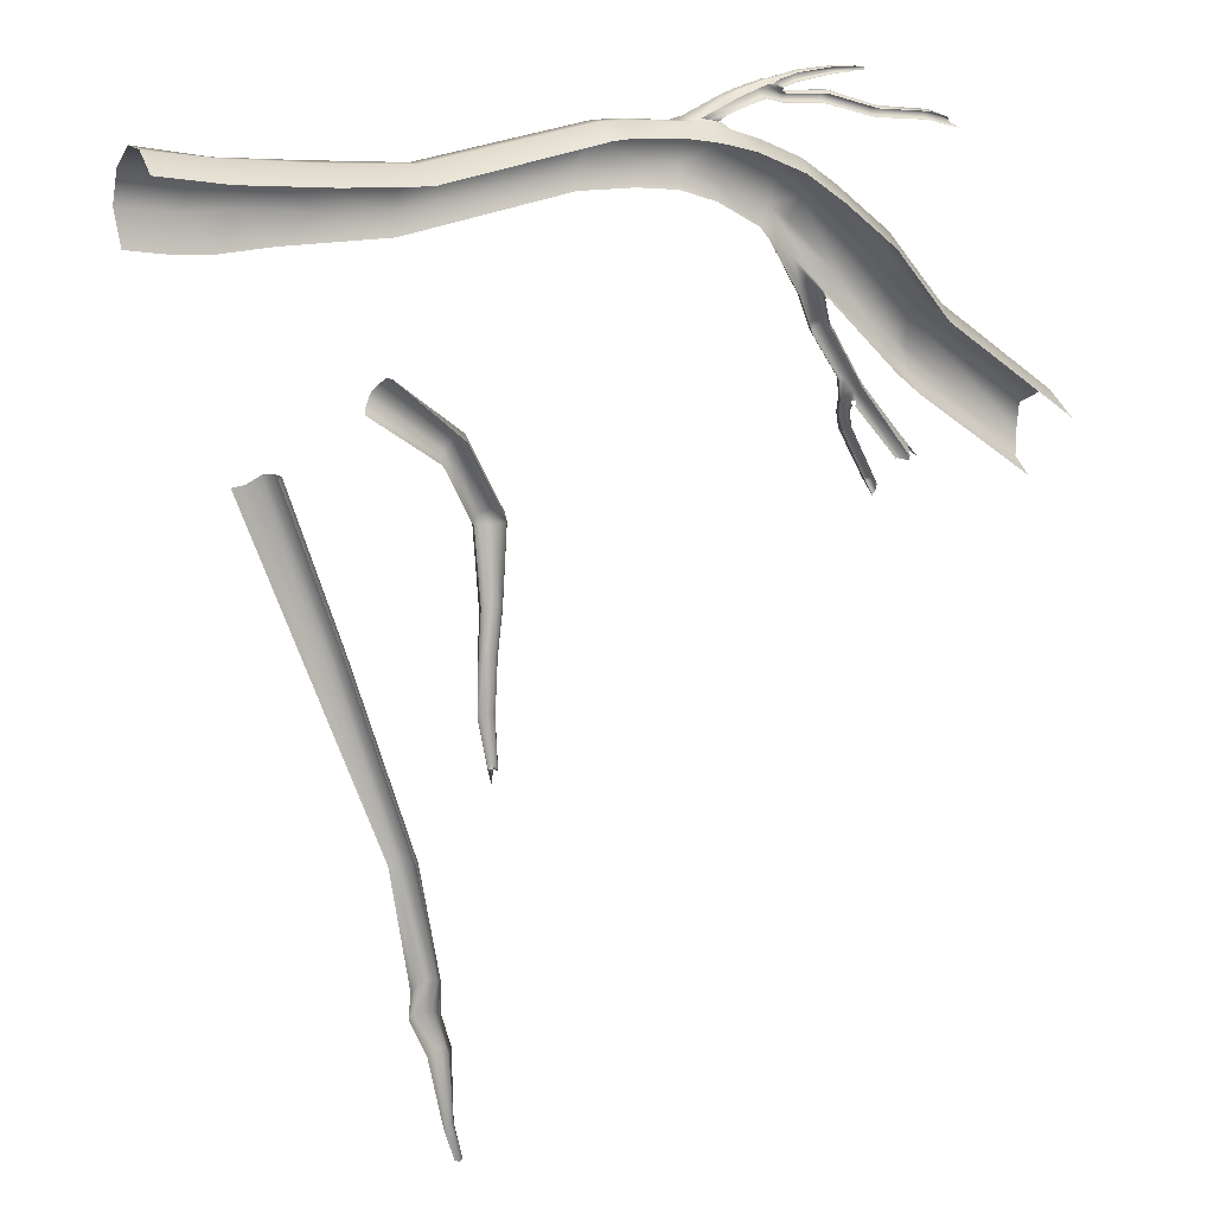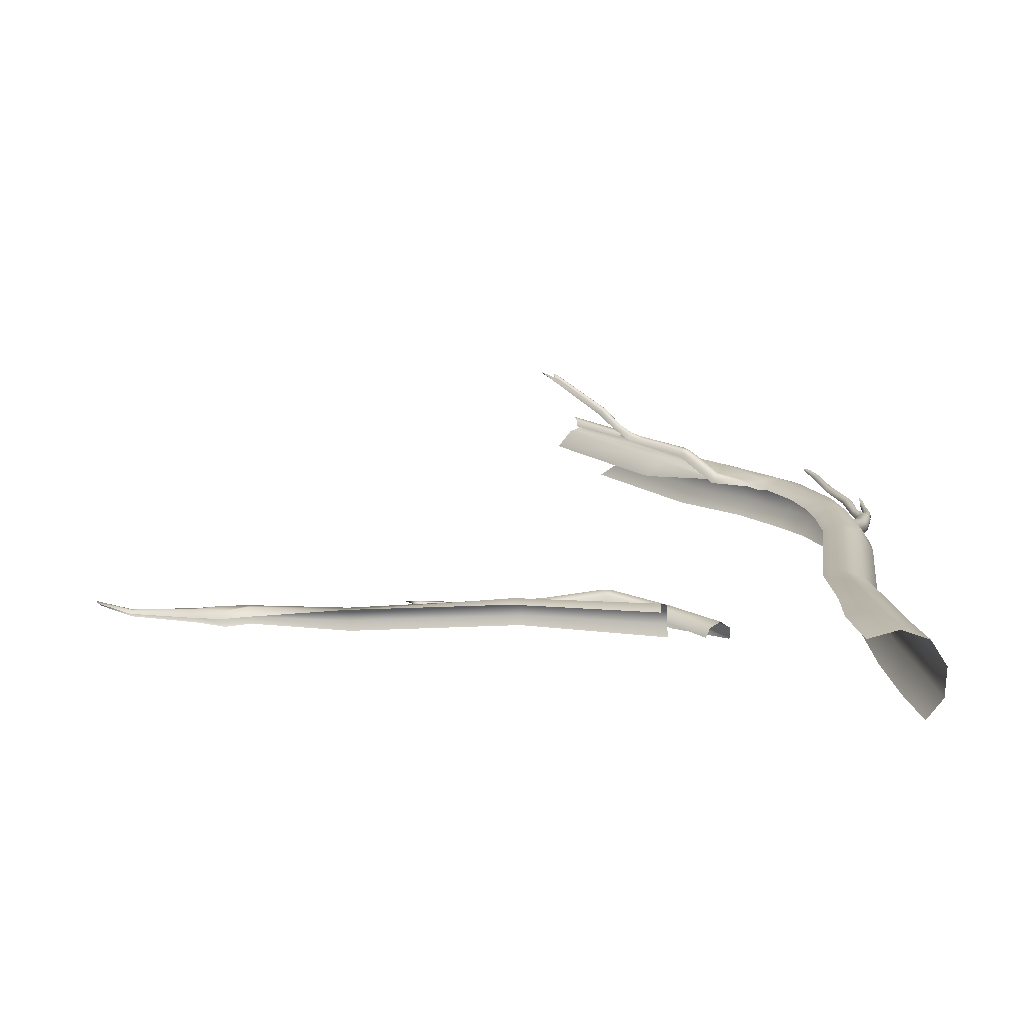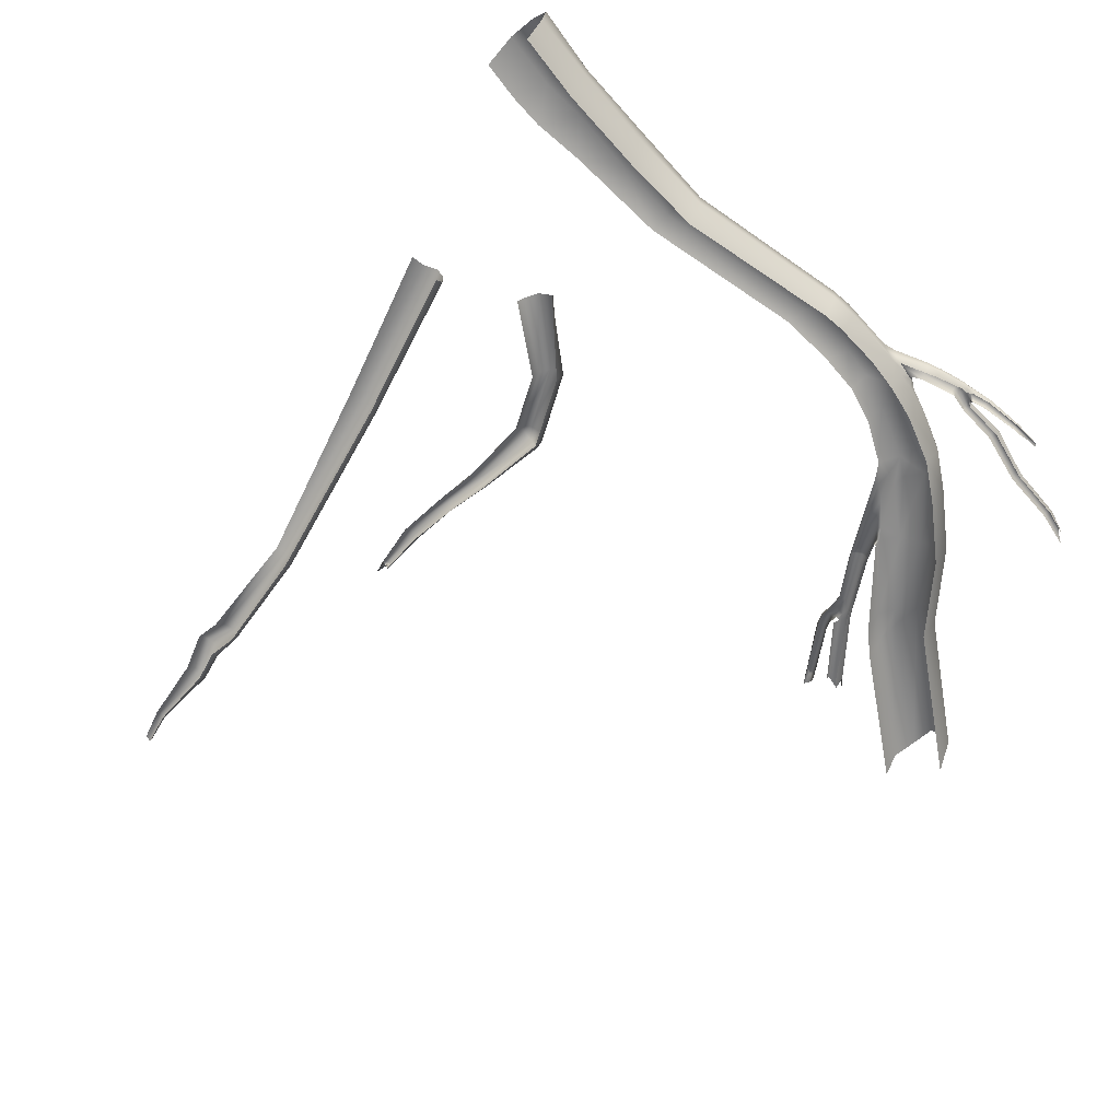
<metadata>
{"format":"obj","ext":"obj","renderer":"f3d","projection":"perspective","resolution":1024,"background":"white","views":[{"elev":12.2,"azim":-30.3,"up":"+Z"},{"elev":16.9,"azim":-92.7,"up":"+Y"},{"elev":-62.0,"azim":-45.6,"up":"+Y"}]}
</metadata>
<code>
g jirachiFallenTreeTrunkGeo
v -0.9539 0.06887 -3.351
v -0.9365 0.06037 -3.353
v -0.9335 0.08187 -3.41
v -1.119 0.0437 -2.31
v -1.37 0.09026 -2.111
v -1.387 0.05376 -2.129
v -1.104 0.08565 -2.291
v -1.339 0.1085 -2.062
v -1.001 0.05743 -2.523
v -1.08 0.09551 -2.254
v -1.304 0.06813 -2.015
v -0.9795 0.1126 -2.52
v -1.056 0.07233 -2.221
v -1.307 0.01769 -2.016
v -0.979 0.07264 -2.796
v -0.9867 0.04275 -2.796
v -0.9956 0.04674 -2.952
v -0.9451 0.1239 -2.494
v -1.048 0.02471 -2.209
v -1.062 -0.02112 -2.231
v -0.9107 0.1019 -2.476
v -0.897 0.102 -2.531
v -0.941 0.1251 -2.53
v -0.8887 0.05628 -2.484
v -0.9061 0.008351 -2.504
v -0.8808 0.0545 -2.52
v -0.9199 0.01674 -2.799
v -0.9072 0.04401 -2.8
v -0.9378 0.0201 -2.957
v -0.94 0.08963 -2.796
v -0.9153 0.0739 -2.797
v -0.9263 0.05911 -2.958
v -0.98 0.07872 -2.954
v -0.9978 0.0523 -3.17
v -0.9511 0.08198 -2.955
v -0.9855 0.07883 -3.166
v -0.9539 0.06887 -3.351
v -0.9342 0.04831 -3.165
v -0.9474 0.02461 -3.167
v -0.9468 0.07893 -3.164
v -0.9439 0.08187 -3.35
v -0.9335 0.08187 -3.41
v -0.9251 0.07893 -3.336
v -0.9365 0.06037 -3.353
v -0.9172 0.06247 -3.359
v -0.9249 0.05083 -3.35
v -1.691 0.3188 -2.365
v -1.748 0.3003 -2.367
v -1.522 0.2652 -2.968
v -1.477 0.2784 -2.953
v -1.641 0.2957 -2.332
v -1.279 0.1675 -3.664
v -1.434 0.2603 -2.939
v -1.613 0.2554 -2.326
v -1.413 0.2221 -2.92
v -1.613 0.2025 -2.327
v -1.241 0.1643 -3.653
v -1.412 0.1779 -2.922
v -1.647 0.1552 -2.324
v -1.437 0.1432 -2.928
v -1.21 0.1337 -3.642
v -1.205 0.09173 -3.644
v -1.229 0.05408 -3.648
v -1.19 0.1553 -4.09
v -1.225 0.1229 -4.104
v -1.236 0.1191 -4.195
v -1.151 0.1509 -4.078
v -1.219 0.1465 -4.197
v -1.174 0.1061 -4.338
v -1.128 0.08753 -4.076
v -1.144 0.06373 -4.08
v -1.127 0.1173 -4.075
v -1.144 0.1325 -4.331
v -1.116 0.1079 -4.603
v -1.182 0.1606 -4.196
v -1.13 0.08428 -4.187
v -1.157 0.05534 -4.19
v -1.139 0.1354 -4.187
v -1.093 0.08617 -4.309
v -1.114 0.06289 -4.318
v -1.107 0.1257 -4.316
v -1.102 0.1214 -4.599
v -1.06 0.1377 -4.744
v -1.037 0.1417 -4.757
v -1.083 0.1166 -4.595
v -1.037 0.1195 -4.736
v -1.079 0.1034 -4.591
v -1.087 0.08554 -4.597
v -2.096 0.3379 -1.463
v -2.087 0.2982 -1.595
v -1.93 0.2976 -1.616
v -1.872 0.3337 -1.492
v -2.095 0.2938 -1.342
v -1.788 0.2883 -1.622
v -1.854 0.2968 -1.384
v -2.1 0.1813 -1.27
v -1.691 0.3194 -1.487
v -1.58 0.2866 -1.606
v -1.834 0.1777 -1.313
v -2.113 0.05324 -1.278
v -1.425 0.3054 -1.505
v -1.174 0.2508 -1.592
v -1.544 0.2723 -1.394
v -1.17 0.2791 -1.511
v -0.5068 0.243 -1.466
v -1.839 0.06834 -1.312
v -2.117 -0.03926 -1.349
v -1.849 -0.03454 -1.386
v -1.54 0.1815 -1.331
v -1.54 0.05995 -1.335
v -1.497 -0.03255 -1.407
v -0.4925 0.2757 -1.392
v -0.2819 0.2349 -1.462
v -1.163 0.2484 -1.419
v -1.164 0.1681 -1.349
v -1.17 0.07893 -1.348
v -1.168 -0.01619 -1.414
v -0.5024 0.2436 -1.297
v -0.2305 0.2754 -1.382
v -0.1156 0.2318 -1.475
v -0.5175 0.1515 -1.232
v -0.4292 0.1593 -1.226
v -0.5183 0.0695 -1.232
v -0.517 -0.0143 -1.291
v -0.4319 -0.01388 -1.285
v -0.4498 0.2431 -1.282
v -0.09844 0.2764 -1.403
v 0.04189 0.2348 -1.522
v -0.188 0.2468 -1.297
v -0.4118 0.06719 -1.227
v -0.1504 0.06887 -1.242
v -0.2436 -0.01105 -1.29
v -0.1044 -0.01357 -1.308
v 0.05164 0.2735 -1.449
v 0.2171 0.2358 -1.615
v 0.2766 0.2751 -1.54
v 0.02039 0.2458 -1.33
v -0.0781 0.2461 -1.314
v -0.2108 0.1487 -1.235
v -0.1968 0.1913 -1.254
v -0.1371 0.1976 -1.267
v -0.2052 0.09697 -1.236
v -0.1456 0.1668 -1.229
v -0.1599 0.1431 -1.223
v -0.07002 0.1919 -1.275
v 0.0009832 0.169 -1.271
v -0.1167 0.1771 -1.242
v -0.07054 0.1646 -1.247
v -0.01234 0.1504 -1.186
v -0.02849 0.1386 -1.167
v 0.008534 0.1441 -1.205
v 0.02532 0.1442 -1.17
v -0.1497 0.109 -1.226
v -0.03541 0.115 -1.158
v -0.1212 0.08733 -1.231
v -0.03184 0.0867 -1.163
v -0.07589 0.07568 -1.239
v -0.02566 0.06792 -1.184
v -0.09058 0.05827 -1.258
v -0.04296 0.08292 -1.247
v -0.02041 0.06226 -1.268
v -0.02094 0.1066 -1.251
v 0.03822 -0.01525 -1.341
v 0.0229 0.1306 -1.146
v 0.02227 0.1073 -1.136
v 0.01881 0.08334 -1.141
v 0.01346 0.06415 -1.165
v 0.01053 0.1086 -1.27
v -0.02629 0.1337 -1.248
v 0.1107 0.08512 -1.303
v 0.1293 0.08334 -1.108
v 0.1301 0.0675 -1.123
v 0.1282 0.1009 -1.105
v 0.1294 0.1221 -1.114
v 0.1508 0.07872 -1.11
v 0.1528 0.07222 -1.125
v 0.1831 0.07317 -1.106
v 0.1485 0.0932 -1.103
v 0.1797 0.08942 -1.095
v 0.1479 0.1096 -1.105
v 0.1341 0.1316 -1.131
v 0.253 0.07925 -1.076
v 0.2515 0.06645 -1.086
v 0.1818 0.1042 -1.096
v 0.1306 0.13 -1.154
v 0.2577 0.09634 -1.08
v 0.4041 0.06582 -1.062
v 0.4037 0.0567 -1.066
v 0.4086 0.0804 -1.069
v 0.5122 0.07495 -1.064
v 0.5047 0.06918 -1.067
v 0.4923 0.08512 -1.069
v 0.2603 0.1037 -1.09
v 0.1884 0.1153 -1.106
v 0.1552 0.1209 -1.115
v 0.171 0.1214 -1.128
v 0.1956 0.1161 -1.123
v 0.4917 0.08691 -1.076
v 0.4128 0.08208 -1.08
v 0.5422 0.08942 -1.074
v 0.5386 0.08837 -1.07
v 0.539 0.08659 -1.081
v 0.4924 0.08365 -1.083
v 0.4138 0.07747 -1.087
v 0.4663 0.07537 -1.088
v 0.4079 0.06813 -1.091
v 0.2619 0.1021 -1.106
v 0.2612 0.09257 -1.115
v 0.2581 0.07547 -1.116
v 0.2089 0.1084 -1.129
v 0.2155 0.09425 -1.133
v 0.2031 0.08502 -1.136
v 0.1981 0.0846 -1.144
v 0.2111 0.09519 -1.142
v 0.205 0.1077 -1.137
v 0.2251 0.09572 -1.148
v 0.2234 0.08785 -1.156
v 0.1942 0.1205 -1.139
v 0.224 0.109 -1.145
v 0.395 0.09729 -1.148
v 0.3926 0.08785 -1.159
v 0.3956 0.112 -1.145
v 0.6103 0.1103 -1.204
v 0.6097 0.09655 -1.214
v 0.8333 0.114 -1.221
v 0.8309 0.09855 -1.228
v 0.6084 0.1259 -1.205
v 0.9278 0.1237 -1.251
v 0.9423 0.1099 -1.258
v 0.9359 0.1329 -1.265
v 0.8307 0.1306 -1.234
v 0.9821 0.1262 -1.29
v 0.3946 0.1245 -1.15
v 0.6068 0.1368 -1.218
v 0.8276 0.1257 -1.252
v 0.9634 0.1186 -1.287
v 0.8286 0.11 -1.257
v 0.601 0.1306 -1.236
v 0.6047 0.1128 -1.244
v 0.3938 0.1321 -1.164
v 0.229 0.1205 -1.15
v 0.3921 0.1303 -1.18
v 0.2176 0.1205 -1.148
v 0.2282 0.127 -1.161
v 0.3911 0.1176 -1.19
v 0.3908 0.1066 -1.192
v 0.2115 0.1274 -1.158
v 0.2261 0.1257 -1.175
v 0.2234 0.1168 -1.185
v 0.2219 0.1036 -1.187
v 0.2173 0.1035 -1.187
v 0.1671 0.1298 -1.142
v 0.2135 0.1258 -1.173
v 0.2155 0.1159 -1.184
v 0.1574 0.1276 -1.158
v 0.1495 0.1141 -1.169
v 0.1455 0.09456 -1.172
v 0.1351 0.0932 -1.173
v 0.1317 0.1154 -1.171
v 0.01651 0.1263 -1.221
v 0.1064 0.1773 -1.311
v 0.2857 0.2434 -1.436
v 0.2798 0.1628 -1.373
v 0.3373 0.2422 -1.464
v 0.2702 0.06499 -1.37
v 0.2407 -0.01346 -1.42
v 0.3996 0.1636 -1.449
v 0.4165 0.06761 -1.464
v 0.4008 -0.01388 -1.524
v 0.6395 0.06404 -1.634
v 0.6199 -0.01472 -1.69
v 0.3914 0.2421 -1.512
v 0.6568 0.1629 -1.68
v 0.8769 0.06677 -1.898
v 0.8538 -0.01483 -1.954
v 1.374 0.06278 -2.238
v 1.415 -0.01567 -2.334
v 1.412 0.1668 -2.262
v 0.8713 0.1675 -1.901
v 1.382 0.2471 -2.31
v 0.8582 0.2385 -1.948
v 1.395 0.2763 -2.418
v 0.6323 0.2456 -1.731
v 0.5646 0.2761 -1.787
v 0.876 0.2755 -2.076
v 1.37 0.2455 -2.507
v 0.8226 0.2763 -2.032
v 0.876 0.2461 -2.176
v 1.37 0.1622 -2.572
v 0.8606 0.1626 -2.231
v 0.769 0.2474 -2.087
v 0.7597 0.1607 -2.152
v 0.4953 0.2163 -1.873
v 0.4981 0.2416 -1.853
v 0.4889 0.2271 -1.878
v 0.356 0.2748 -1.597
v 0.3642 0.2678 -1.657
v 0.4615 0.2472 -1.811
v 0.4906 0.2482 -1.859
v 0.2984 0.2603 -1.628
v 0.3638 0.2511 -1.726
v 0.2979 0.2457 -1.682
v 0.2487 0.2283 -1.656
v 0.2815 0.2365 -1.699
v 0.3868 0.2529 -1.853
v 0.3832 0.227 -1.865
v 0.5085 0.3318 -2.013
v 0.4067 0.2693 -1.837
v 0.4532 0.2528 -1.822
v 0.5063 0.3525 -1.992
v 0.4317 0.2677 -1.825
v 0.518 0.3575 -2.008
v 0.6424 0.3548 -2.187
v 0.5185 0.3601 -1.973
v 0.5389 0.3569 -1.96
v 0.5592 0.3397 -1.955
v 0.6511 0.3822 -2.179
v 0.6692 0.3834 -2.267
v 0.5372 0.3687 -1.996
v 0.5566 0.3646 -1.98
v 0.5733 0.323 -1.969
v 0.5622 0.298 -1.987
v 0.6759 0.4043 -2.254
v 0.6987 0.4313 -2.332
v 0.6912 0.3925 -2.19
v 0.5735 0.3472 -1.974
v 0.7433 0.352 -2.21
v 0.7327 0.3337 -2.221
v 0.6958 0.4465 -2.317
v 0.7645 0.4942 -2.408
v 0.6993 0.4121 -2.245
v 0.7327 0.3882 -2.214
v 0.7421 0.3722 -2.208
v 0.9713 0.3748 -2.453
v 0.9669 0.3522 -2.497
v 0.9909 0.4007 -2.476
v 1.023 0.3828 -2.505
v 1.015 0.4202 -2.521
v 0.7617 0.3959 -2.254
v 0.9785 0.423 -2.514
v 0.7378 0.398 -2.245
v 0.7474 0.3985 -2.276
v 0.9466 0.415 -2.505
v 0.7432 0.387 -2.297
v 0.9314 0.3887 -2.508
v 0.7284 0.3735 -2.291
v 0.7337 0.4043 -2.278
v 0.7241 0.4054 -2.253
v 0.7122 0.4536 -2.304
v 0.727 0.4453 -2.298
v 0.7541 0.5148 -2.392
v 1.02 0.6632 -2.691
v 0.7658 0.522 -2.375
v 0.738 0.4332 -2.304
v 0.7298 0.3949 -2.294
v 0.7381 0.4199 -2.316
v 0.9548 0.641 -2.612
v 0.7817 0.5158 -2.368
v 0.7946 0.5012 -2.373
v 0.7938 0.487 -2.387
v 1.021 0.6349 -2.641
v 0.9855 0.6385 -2.624
v 1.019 0.6355 -2.66
v 0.9863 0.6606 -2.623
v 0.9934 0.6518 -2.61
v 1.005 0.6386 -2.613
g jirachiFallenTreeTrunkGeo_0
f 3 2 1
f 6 5 4
f 5 7 4
f 7 5 8
f 4 7 9
f 10 7 8
f 10 8 11
f 7 12 9
f 7 10 12
f 13 10 11
f 13 11 14
f 12 15 9
f 15 16 9
f 16 15 17
f 10 18 12
f 10 13 18
f 19 13 14
f 20 19 14
f 21 13 19
f 13 21 18
f 18 21 22
f 12 18 23
f 12 23 15
f 23 18 22
f 24 19 20
f 24 21 19
f 22 21 24
f 25 24 20
f 26 24 25
f 26 22 24
f 25 27 26
f 27 28 26
f 26 28 22
f 28 27 29
f 23 30 15
f 23 22 30
f 28 31 22
f 22 31 30
f 28 29 32
f 31 28 32
f 15 30 33
f 15 33 17
f 17 33 34
f 30 31 35
f 30 35 33
f 31 32 35
f 33 36 34
f 33 35 36
f 34 36 37
f 32 29 38
f 29 39 38
f 35 32 40
f 35 40 36
f 32 38 40
f 36 41 37
f 41 36 40
f 37 41 42
f 43 41 40
f 41 43 42
f 40 38 43
f 43 44 42
f 45 38 39
f 38 45 43
f 45 44 43
f 46 45 39
f 46 44 45
f 49 48 47
f 50 49 47
f 50 47 51
f 49 50 52
f 53 50 51
f 50 53 52
f 53 51 54
f 55 53 54
f 54 56 55
f 53 57 52
f 57 53 55
f 56 58 55
f 58 56 59
f 60 58 59
f 61 55 58
f 61 57 55
f 62 58 60
f 62 61 58
f 63 62 60
f 64 52 57
f 64 65 52
f 66 65 64
f 57 61 67
f 67 64 57
f 68 66 64
f 68 64 67
f 66 68 69
f 62 63 70
f 63 71 70
f 72 61 62
f 61 72 67
f 70 72 62
f 68 73 69
f 69 73 74
f 75 68 67
f 75 67 72
f 68 75 73
f 70 71 76
f 71 77 76
f 78 72 70
f 78 75 72
f 76 78 70
f 76 77 79
f 78 76 79
f 77 80 79
f 75 78 81
f 75 81 73
f 78 79 81
f 73 82 74
f 73 81 82
f 82 83 74
f 84 83 82
f 81 85 82
f 85 84 82
f 81 79 85
f 86 84 85
f 87 79 80
f 79 87 85
f 87 86 85
f 88 87 80
f 88 86 87
f 91 90 89
f 92 91 89
f 92 89 93
f 94 91 92
f 95 92 93
f 95 93 96
f 97 94 92
f 92 95 97
f 94 97 98
f 99 95 96
f 96 100 99
f 101 98 97
f 102 98 101
f 95 103 97
f 97 103 101
f 95 99 103
f 104 102 101
f 101 103 104
f 102 104 105
f 100 106 99
f 106 100 107
f 108 106 107
f 99 109 103
f 99 106 109
f 106 108 110
f 106 110 109
f 108 111 110
f 104 112 105
f 105 112 113
f 103 114 104
f 103 109 114
f 112 104 114
f 109 110 115
f 109 115 114
f 116 110 111
f 110 116 115
f 117 116 111
f 114 115 118
f 118 112 114
f 112 119 113
f 113 119 120
f 121 115 116
f 115 121 118
f 121 122 118
f 123 116 117
f 123 121 116
f 121 123 122
f 124 123 117
f 123 124 125
f 112 118 126
f 112 126 119
f 122 126 118
f 119 127 120
f 120 127 128
f 126 129 119
f 126 122 129
f 119 129 127
f 130 123 125
f 123 130 122
f 131 130 125
f 132 131 125
f 131 132 133
f 127 134 128
f 128 134 135
f 134 136 135
f 136 134 137
f 134 127 137
f 129 138 127
f 127 138 137
f 122 130 139
f 122 140 129
f 122 139 140
f 129 140 141
f 138 129 141
f 131 142 130
f 130 142 139
f 140 139 143
f 140 143 141
f 144 139 142
f 139 144 143
f 145 138 141
f 146 137 138
f 145 146 138
f 141 147 145
f 143 147 141
f 145 148 146
f 147 148 145
f 147 143 149
f 150 143 144
f 143 150 149
f 147 149 151
f 148 147 151
f 149 150 152
f 149 152 151
f 153 144 142
f 154 150 144
f 154 144 153
f 155 153 142
f 131 155 142
f 153 155 156
f 156 154 153
f 155 131 157
f 155 158 156
f 131 159 157
f 160 157 159
f 159 131 133
f 161 160 159
f 161 159 133
f 162 160 161
f 163 161 133
f 150 154 164
f 150 164 152
f 165 154 156
f 154 165 164
f 166 156 158
f 166 165 156
f 167 166 158
f 168 162 161
f 162 168 169
f 163 170 161
f 170 168 161
f 171 166 167
f 172 171 167
f 165 166 173
f 166 171 173
f 164 165 174
f 165 173 174
f 175 171 172
f 176 175 172
f 175 176 177
f 173 171 178
f 171 175 178
f 177 179 175
f 179 178 175
f 173 178 180
f 174 173 180
f 164 174 181
f 152 164 181
f 179 177 182
f 177 183 182
f 179 184 178
f 184 180 178
f 152 181 185
f 151 152 185
f 182 186 179
f 186 184 179
f 187 182 183
f 188 187 183
f 186 182 189
f 182 187 189
f 190 187 188
f 191 190 188
f 190 192 187
f 192 189 187
f 186 193 184
f 189 193 186
f 193 194 184
f 184 194 180
f 194 195 180
f 174 180 195
f 195 196 174
f 196 195 194
f 196 181 174
f 197 194 193
f 197 196 194
f 189 192 198
f 189 199 193
f 199 189 198
f 200 198 192
f 201 200 192
f 198 200 202
f 203 198 202
f 204 198 203
f 204 199 198
f 204 203 205
f 206 204 205
f 199 207 193
f 199 204 207
f 193 207 197
f 208 204 206
f 204 208 207
f 209 208 206
f 210 207 208
f 207 210 197
f 208 209 211
f 211 210 208
f 209 212 211
f 212 213 211
f 211 214 210
f 213 214 211
f 210 215 197
f 214 215 210
f 216 214 213
f 217 216 213
f 215 218 197
f 197 218 196
f 215 214 219
f 214 216 219
f 216 217 220
f 217 221 220
f 220 222 216
f 222 219 216
f 223 220 221
f 223 222 220
f 224 223 221
f 225 223 224
f 226 225 224
f 222 223 227
f 225 227 223
f 225 226 228
f 226 229 228
f 228 230 225
f 230 231 225
f 227 225 231
f 230 232 231
f 233 222 227
f 219 222 233
f 234 227 231
f 227 234 233
f 232 235 231
f 234 231 235
f 232 236 235
f 236 237 235
f 238 235 237
f 238 234 235
f 239 238 237
f 234 240 233
f 240 234 238
f 241 219 233
f 241 233 240
f 242 238 239
f 242 240 238
f 241 243 219
f 215 219 243
f 218 215 243
f 244 241 240
f 243 241 244
f 240 242 244
f 245 242 239
f 246 245 239
f 218 243 247
f 247 243 244
f 242 248 244
f 248 242 245
f 247 244 248
f 249 245 246
f 249 248 245
f 250 249 246
f 249 250 251
f 252 218 247
f 196 218 252
f 196 252 181
f 253 247 248
f 247 253 252
f 249 254 248
f 254 249 251
f 254 253 248
f 181 252 255
f 253 255 252
f 253 254 255
f 185 181 255
f 256 254 251
f 254 256 255
f 185 255 256
f 257 256 251
f 256 257 258
f 259 185 256
f 259 256 258
f 151 185 259
f 260 259 258
f 260 151 259
f 148 151 260
f 169 148 260
f 148 169 146
f 168 146 169
f 261 146 168
f 146 261 137
f 170 261 168
f 262 137 261
f 262 136 137
f 261 170 263
f 263 262 261
f 262 264 136
f 262 263 264
f 170 265 263
f 170 163 265
f 163 266 265
f 263 267 264
f 263 265 267
f 265 266 268
f 265 268 267
f 266 269 268
f 268 269 270
f 269 271 270
f 264 272 136
f 272 264 267
f 267 268 273
f 268 270 273
f 270 271 274
f 271 275 274
f 274 275 276
f 275 277 276
f 276 278 274
f 274 279 270
f 278 279 274
f 279 273 270
f 278 280 279
f 280 281 279
f 279 281 273
f 280 282 281
f 267 273 283
f 272 267 283
f 281 283 273
f 272 283 284
f 282 285 281
f 282 286 285
f 281 287 283
f 287 281 285
f 287 284 283
f 286 288 285
f 287 285 288
f 288 286 289
f 290 288 289
f 291 287 288
f 291 288 290
f 284 287 291
f 292 291 290
f 291 292 293
f 294 291 293
f 294 284 291
f 294 293 295
f 296 272 284
f 272 296 136
f 297 296 284
f 296 297 136
f 294 298 284
f 297 284 298
f 299 294 295
f 298 294 299
f 297 300 136
f 300 135 136
f 301 297 298
f 297 301 300
f 135 300 302
f 301 302 300
f 303 135 302
f 302 304 303
f 304 302 305
f 304 305 306
f 307 306 305
f 302 308 305
f 308 302 301
f 301 298 309
f 309 298 299
f 310 307 305
f 305 308 310
f 311 308 301
f 309 311 301
f 307 310 312
f 307 312 313
f 308 314 310
f 308 311 314
f 312 310 314
f 315 311 309
f 311 315 314
f 309 299 316
f 316 315 309
f 312 317 313
f 318 313 317
f 319 312 314
f 319 314 315
f 312 319 317
f 320 319 315
f 320 315 316
f 299 321 316
f 299 295 321
f 295 322 321
f 323 318 317
f 318 323 324
f 319 325 317
f 325 319 320
f 326 320 316
f 326 316 321
f 321 322 327
f 322 328 327
f 323 329 324
f 324 329 330
f 331 323 317
f 331 317 325
f 329 323 331
f 332 325 320
f 332 320 326
f 333 326 321
f 327 333 321
f 333 332 326
f 327 328 334
f 328 335 334
f 334 336 327
f 336 333 327
f 334 337 336
f 336 338 333
f 338 339 333
f 339 332 333
f 338 340 339
f 341 325 332
f 341 332 339
f 325 341 331
f 340 342 339
f 341 339 342
f 342 340 343
f 344 342 343
f 344 343 345
f 346 344 345
f 342 347 341
f 341 348 331
f 347 348 341
f 349 331 348
f 349 329 331
f 350 348 347
f 350 349 348
f 329 349 351
f 329 351 330
f 330 351 352
f 349 353 351
f 349 350 353
f 354 350 347
f 354 347 355
f 356 354 355
f 351 357 352
f 357 351 353
f 350 358 353
f 350 354 358
f 354 356 359
f 354 359 358
f 356 360 359
f 360 361 359
f 357 362 352
f 352 362 363
f 363 362 361
f 364 357 353
f 353 358 364
f 364 362 357
f 358 365 364
f 358 359 365
f 365 362 364
f 361 366 359
f 361 362 366
f 359 366 365
f 366 362 365

</code>
